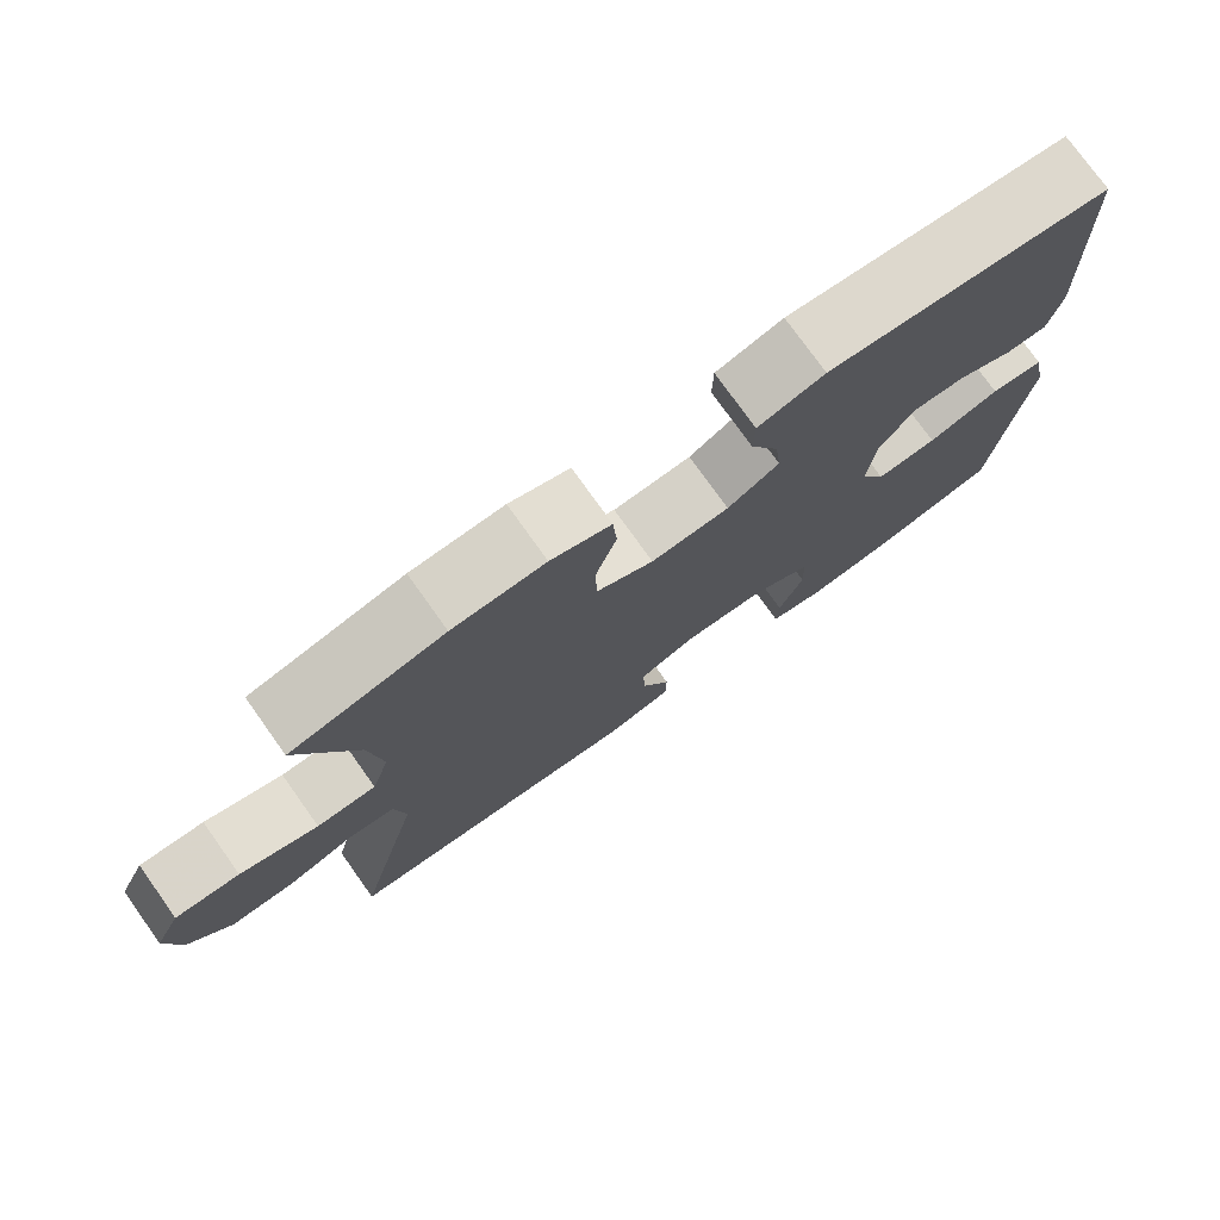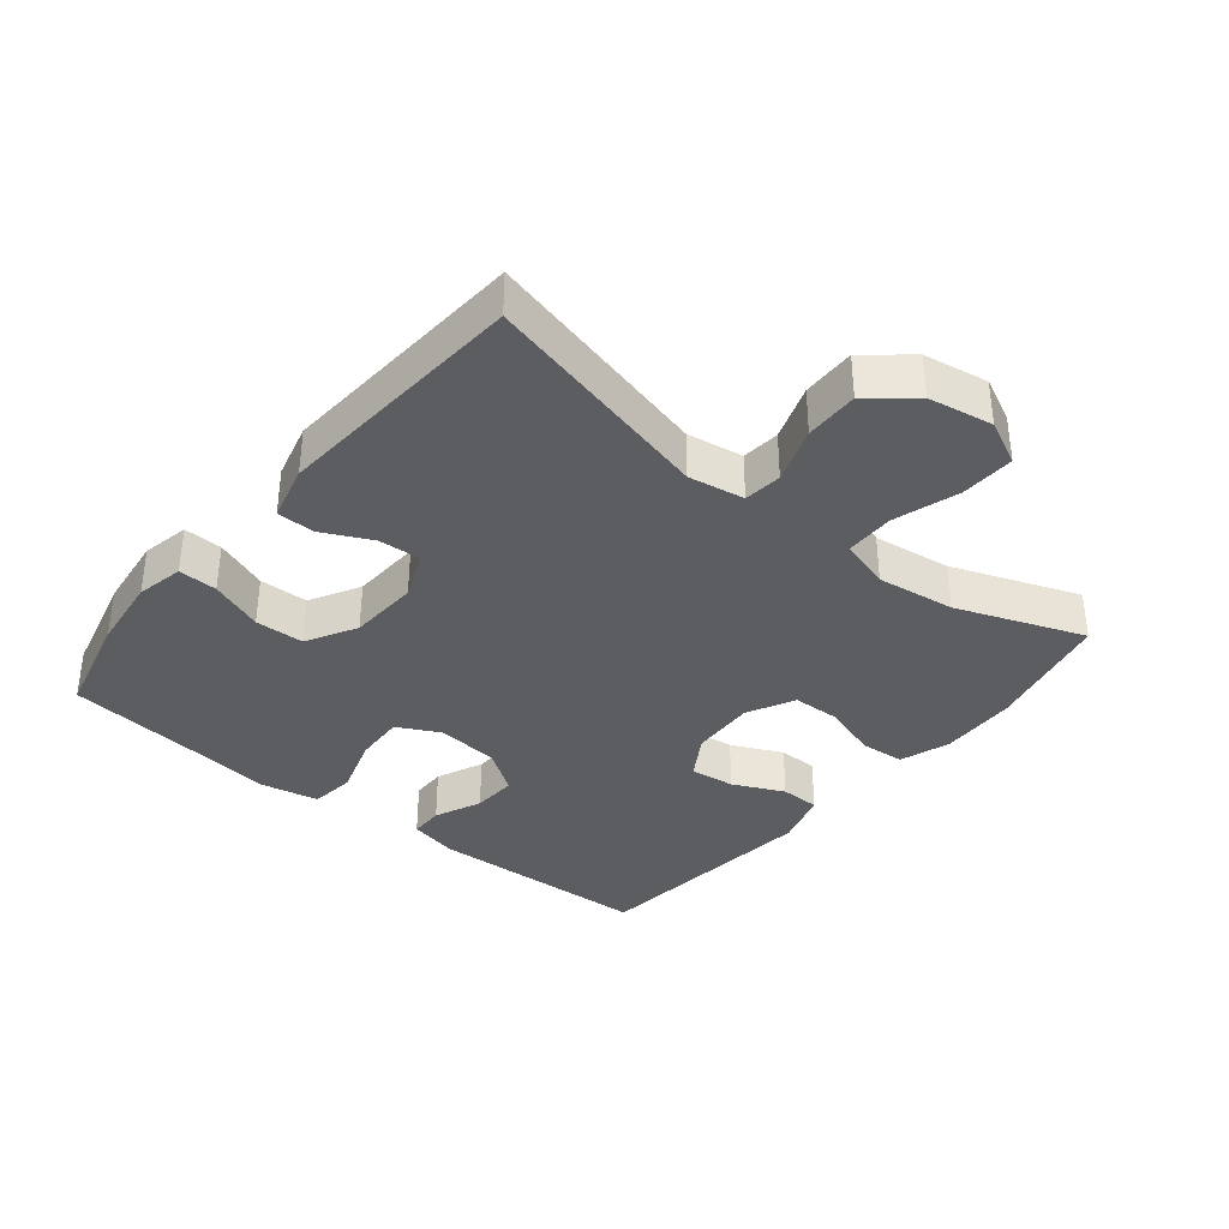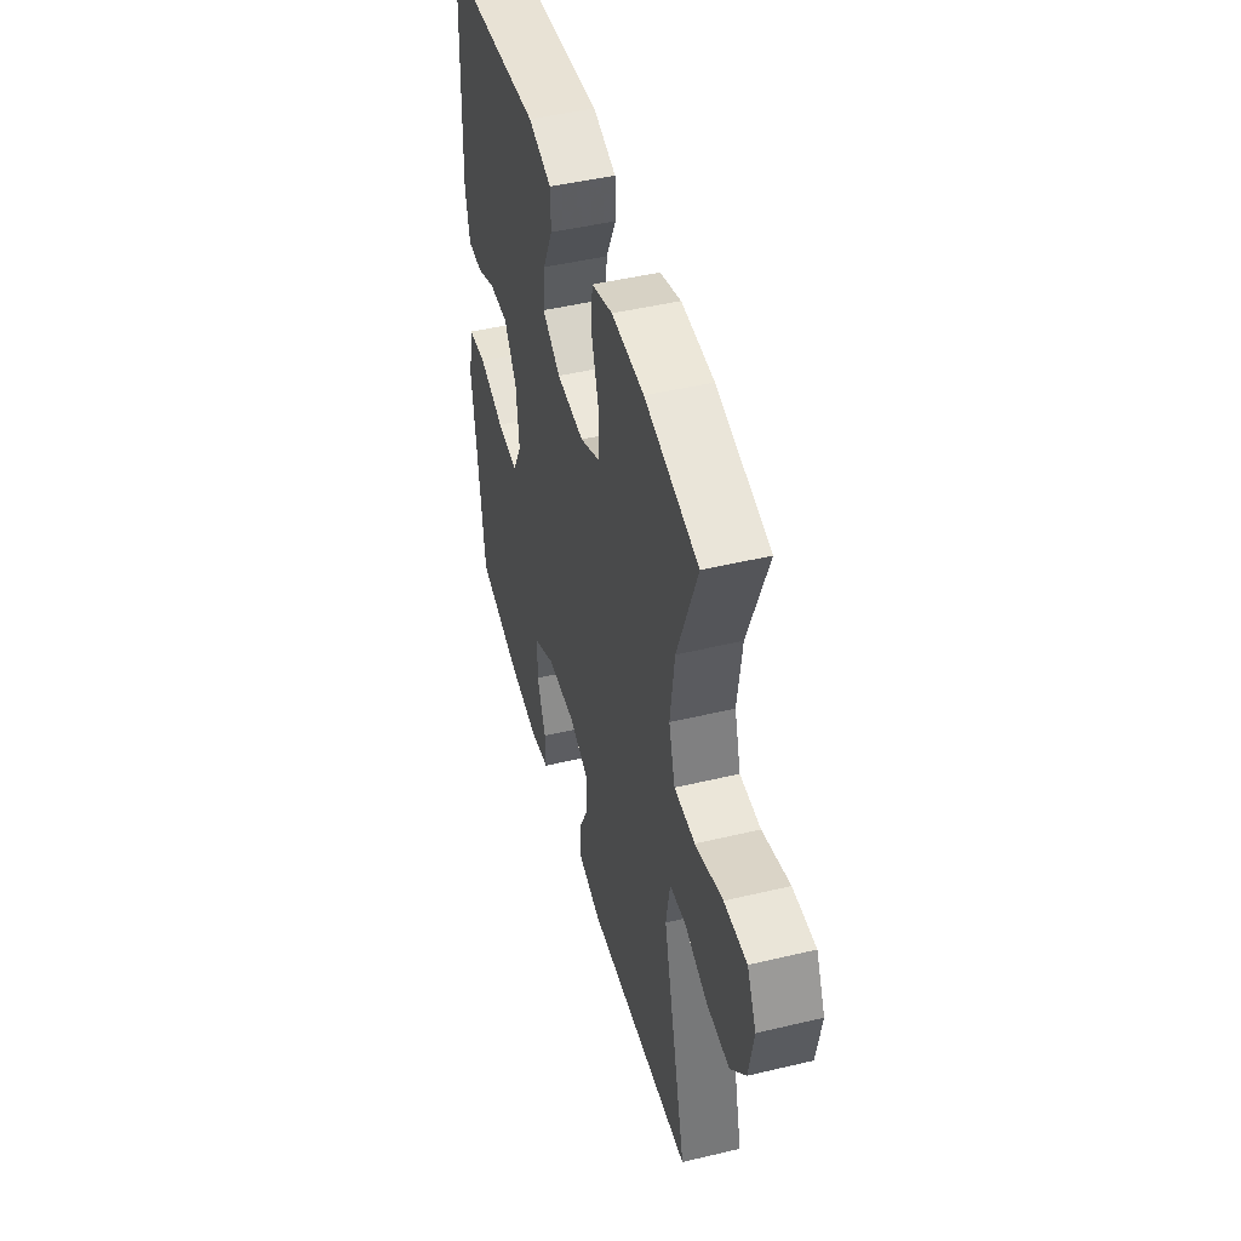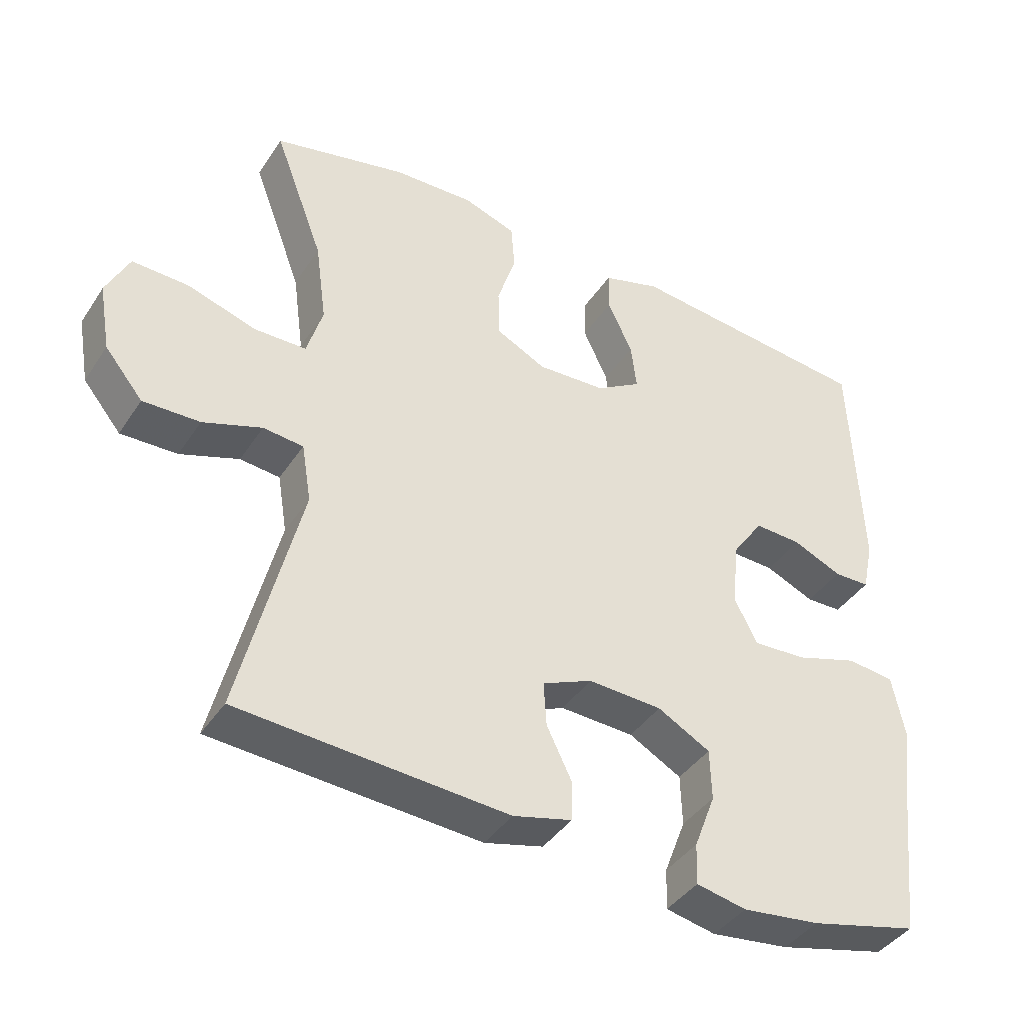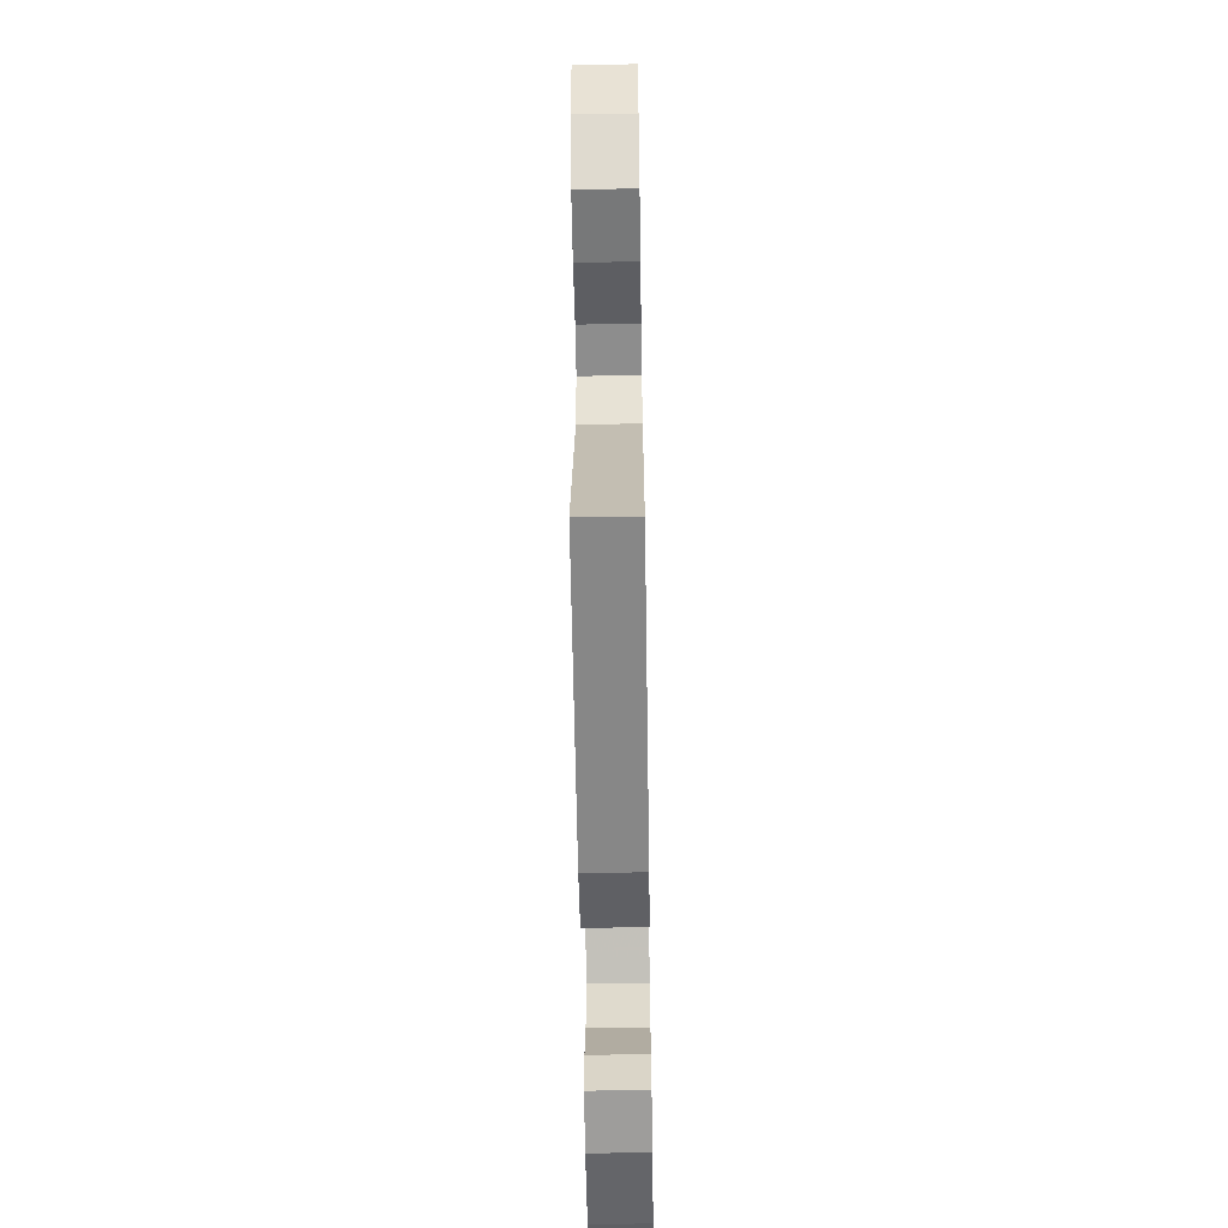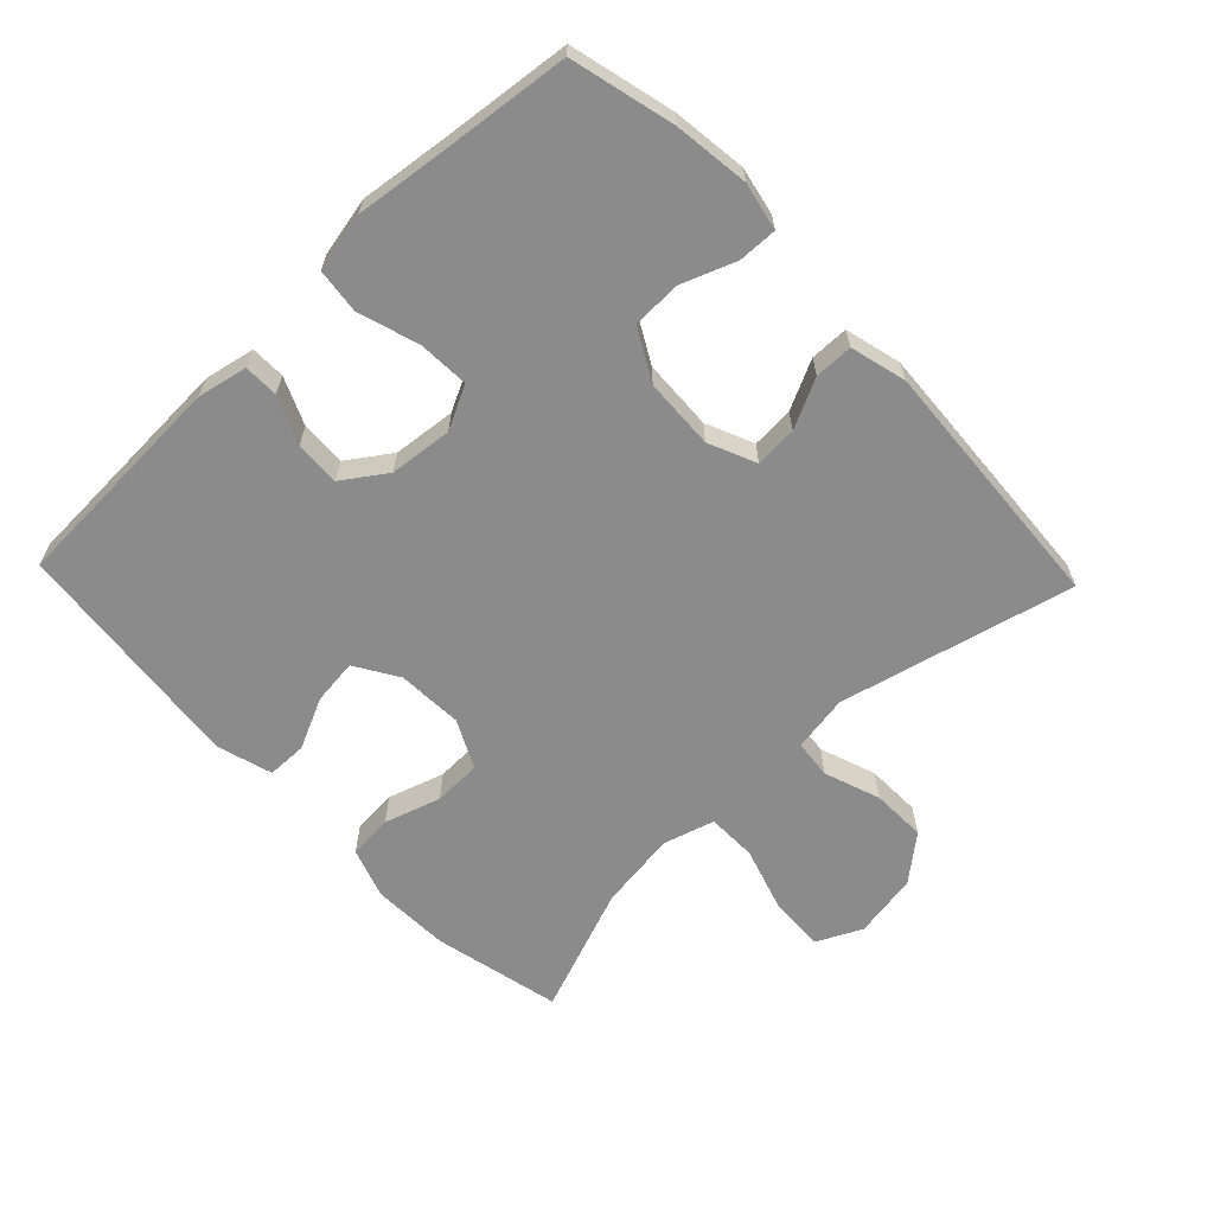
<metadata>
{"format":"obj","ext":"obj","renderer":"f3d","projection":"perspective","resolution":1024,"background":"white","views":[{"elev":76.4,"azim":-35.5,"up":"+Z"},{"elev":-36.1,"azim":-129.2,"up":"+Y"},{"elev":47.2,"azim":-105.1,"up":"+Z"},{"elev":-40.7,"azim":-30.4,"up":"+Z"},{"elev":-58.7,"azim":-89.1,"up":"+Z"},{"elev":-63.8,"azim":133.7,"up":"+Y"}]}
</metadata>
<code>
v 0.5 0.07 0.5
v 0.514 0.07 0.161
v 0.498 0.07 0.086
v 0.446 0.07 0.085
v 0.375 0.07 0.116
v 0.307 0.07 0.119
v 0.262 0.07 0.054
v 0.252 0.07 -0.041
v 0.285 0.07 -0.106
v 0.362 0.07 -0.102
v 0.453 0.07 -0.073
v 0.521 0.07 -0.081
v 0.539 0.07 -0.17
v 0.522 0.07 -0.305
v 0.5 0.07 -0.5
v 0.343 0.07 -0.539
v 0.23 0.07 -0.553
v 0.158 0.07 -0.538
v 0.16 0.07 -0.479
v 0.191 0.07 -0.398
v 0.189 0.07 -0.324
v 0.113 0.07 -0.282
v 0.006 0.07 -0.277
v -0.066 0.07 -0.308
v -0.062 0.07 -0.372
v -0.026 0.07 -0.446
v -0.027 0.07 -0.504
v -0.112 0.07 -0.526
v -0.5 0.07 -0.5
v -0.413 0.07 -0.147
v -0.427 0.07 -0.062
v -0.485 0.07 -0.056
v -0.57 0.07 -0.086
v -0.652 0.07 -0.088
v -0.707 0.07 -0.021
v -0.724 0.07 0.077
v -0.691 0.07 0.145
v -0.609 0.07 0.142
v -0.51 0.07 0.111
v -0.435 0.07 0.112
v -0.412 0.07 0.189
v -0.428 0.07 0.308
v -0.5 0.07 0.5
v -0.307 0.07 0.544
v -0.19 0.07 0.548
v -0.114 0.07 0.522
v -0.109 0.07 0.455
v -0.136 0.07 0.37
v -0.134 0.07 0.298
v -0.062 0.07 0.262
v 0.037 0.07 0.267
v 0.102 0.07 0.307
v 0.094 0.07 0.375
v 0.058 0.07 0.452
v 0.059 0.07 0.512
v 0.143 0.07 0.537
v 0.5 0 0.5
v 0.514 0 0.161
v 0.498 0 0.086
v 0.446 0 0.085
v 0.375 0 0.116
v 0.307 0 0.119
v 0.262 0 0.054
v 0.252 0 -0.041
v 0.285 0 -0.106
v 0.362 0 -0.102
v 0.453 0 -0.073
v 0.521 0 -0.081
v 0.539 0 -0.17
v 0.522 0 -0.305
v 0.5 0 -0.5
v 0.343 0 -0.539
v 0.23 0 -0.553
v 0.158 0 -0.538
v 0.16 0 -0.479
v 0.191 0 -0.398
v 0.189 0 -0.324
v 0.113 0 -0.282
v 0.006 0 -0.277
v -0.066 0 -0.308
v -0.062 0 -0.372
v -0.026 0 -0.446
v -0.027 0 -0.504
v -0.112 0 -0.526
v -0.5 0 -0.5
v -0.413 0 -0.147
v -0.427 0 -0.062
v -0.485 0 -0.056
v -0.57 0 -0.086
v -0.652 0 -0.088
v -0.707 0 -0.021
v -0.724 0 0.077
v -0.691 0 0.145
v -0.609 0 0.142
v -0.51 0 0.111
v -0.435 0 0.112
v -0.412 0 0.189
v -0.428 0 0.308
v -0.5 0 0.5
v -0.307 0 0.544
v -0.19 0 0.548
v -0.114 0 0.522
v -0.109 0 0.455
v -0.136 0 0.37
v -0.134 0 0.298
v -0.062 0 0.262
v 0.037 0 0.267
v 0.102 0 0.307
v 0.094 0 0.375
v 0.058 0 0.452
v 0.059 0 0.512
v 0.143 0 0.537
f 3 4 5
f 2 3 5
f 1 2 5
f 56 1 5
f 55 56 5
f 54 55 5
f 53 54 5
f 52 53 5 6
f 51 52 6 7
f 50 51 7 8
f 49 50 8 9
f 46 47 48
f 45 46 48
f 44 45 48
f 43 44 48
f 42 43 48
f 41 42 48 49
f 40 41 49 9
f 37 38 39
f 36 37 39
f 35 36 39
f 34 35 39
f 33 34 39
f 32 33 39
f 39 40 9
f 32 39 9
f 31 32 9
f 28 29 30
f 27 28 30
f 26 27 30
f 25 26 30
f 24 25 30 31
f 23 24 31 9
f 18 19 20
f 17 18 20
f 16 17 20
f 15 16 20
f 14 15 20
f 14 20 21
f 13 14 21
f 12 13 21
f 11 12 21
f 10 11 21
f 22 23 9 10
f 10 21 22
f 61 60 59
f 61 59 58
f 61 58 57
f 61 57 112
f 61 112 111
f 61 111 110
f 61 110 109
f 62 61 109 108
f 63 62 108 107
f 64 63 107 106
f 65 64 106 105
f 104 103 102
f 104 102 101
f 104 101 100
f 104 100 99
f 104 99 98
f 105 104 98 97
f 65 105 97 96
f 95 94 93
f 95 93 92
f 95 92 91
f 95 91 90
f 95 90 89
f 95 89 88
f 65 96 95
f 65 95 88
f 65 88 87
f 86 85 84
f 86 84 83
f 86 83 82
f 86 82 81
f 87 86 81 80
f 65 87 80 79
f 76 75 74
f 76 74 73
f 76 73 72
f 76 72 71
f 76 71 70
f 77 76 70
f 77 70 69
f 77 69 68
f 77 68 67
f 77 67 66
f 66 65 79 78
f 78 77 66
f 1 57 58 2
f 2 58 59 3
f 3 59 60 4
f 4 60 61 5
f 5 61 62 6
f 6 62 63 7
f 7 63 64 8
f 8 64 65 9
f 9 65 66 10
f 10 66 67 11
f 11 67 68 12
f 12 68 69 13
f 13 69 70 14
f 14 70 71 15
f 15 71 72 16
f 16 72 73 17
f 17 73 74 18
f 18 74 75 19
f 19 75 76 20
f 20 76 77 21
f 21 77 78 22
f 22 78 79 23
f 23 79 80 24
f 24 80 81 25
f 25 81 82 26
f 26 82 83 27
f 27 83 84 28
f 28 84 85 29
f 29 85 86 30
f 30 86 87 31
f 31 87 88 32
f 32 88 89 33
f 33 89 90 34
f 34 90 91 35
f 35 91 92 36
f 36 92 93 37
f 37 93 94 38
f 38 94 95 39
f 39 95 96 40
f 40 96 97 41
f 41 97 98 42
f 42 98 99 43
f 43 99 100 44
f 44 100 101 45
f 45 101 102 46
f 46 102 103 47
f 47 103 104 48
f 48 104 105 49
f 49 105 106 50
f 50 106 107 51
f 51 107 108 52
f 52 108 109 53
f 53 109 110 54
f 54 110 111 55
f 55 111 112 56
f 56 112 57 1

</code>
